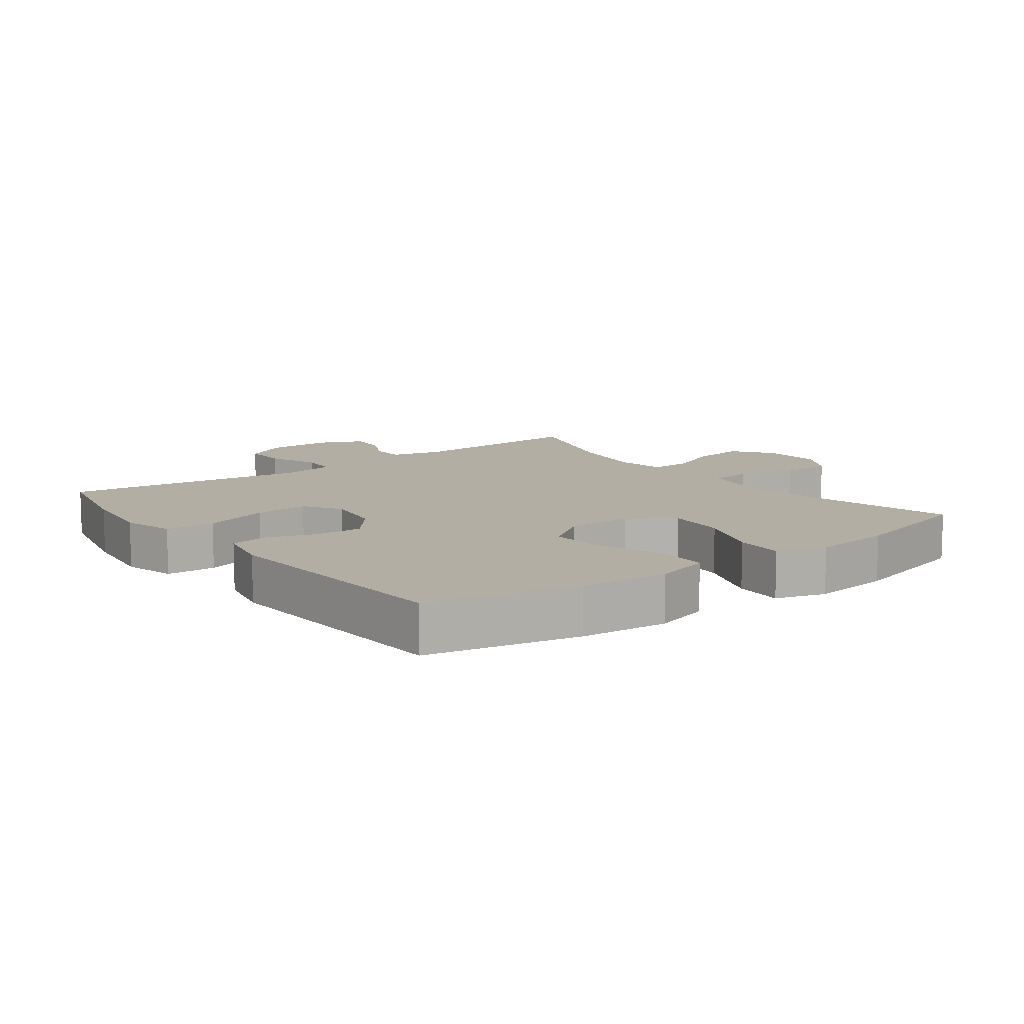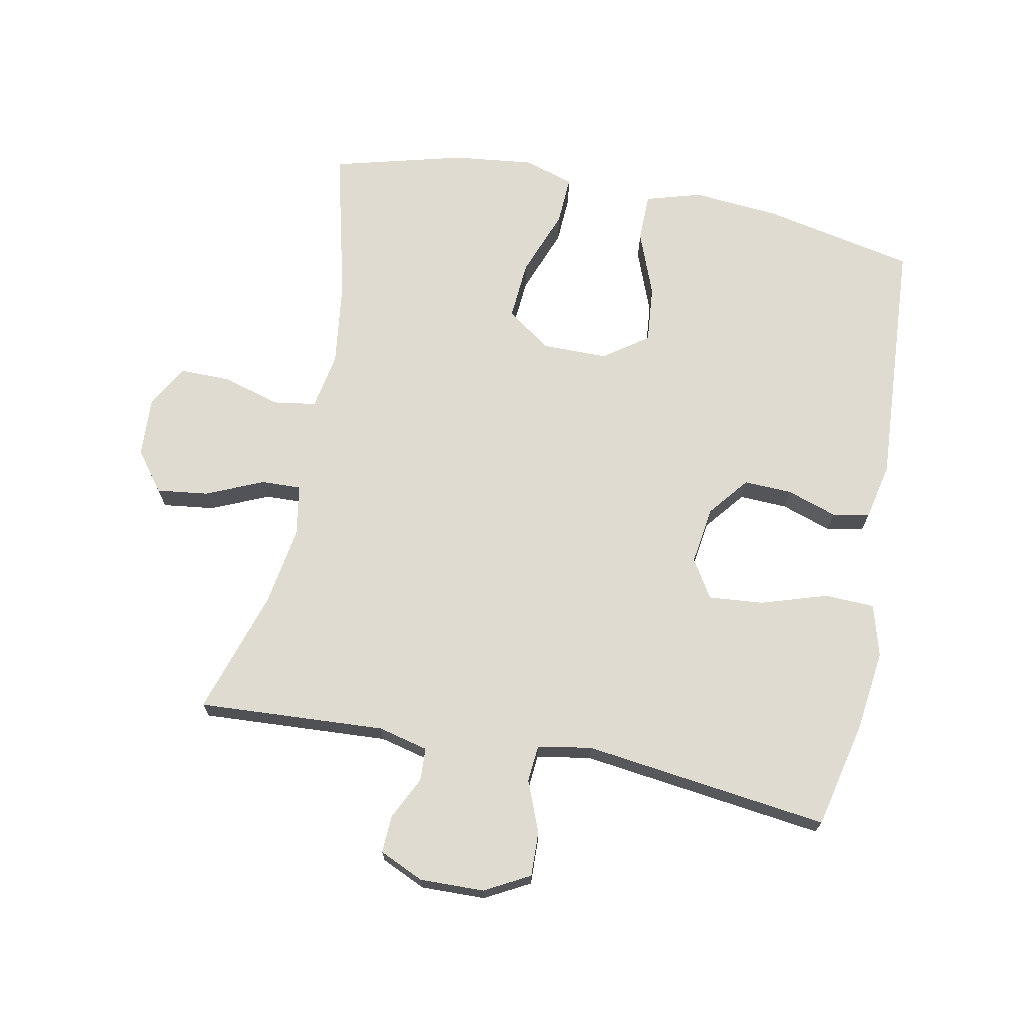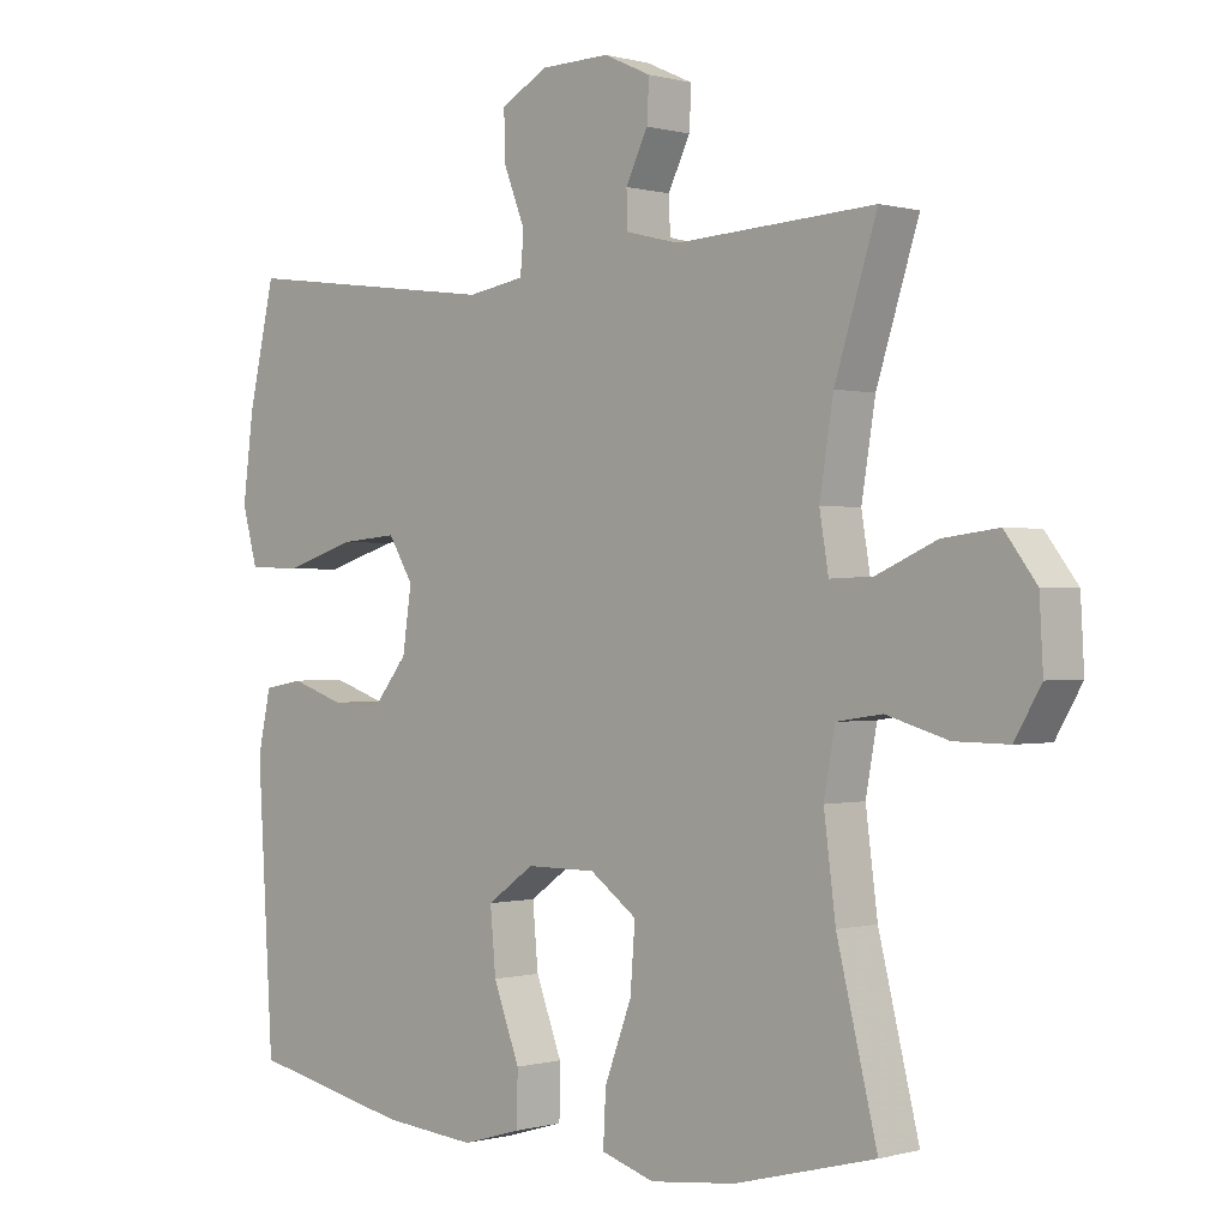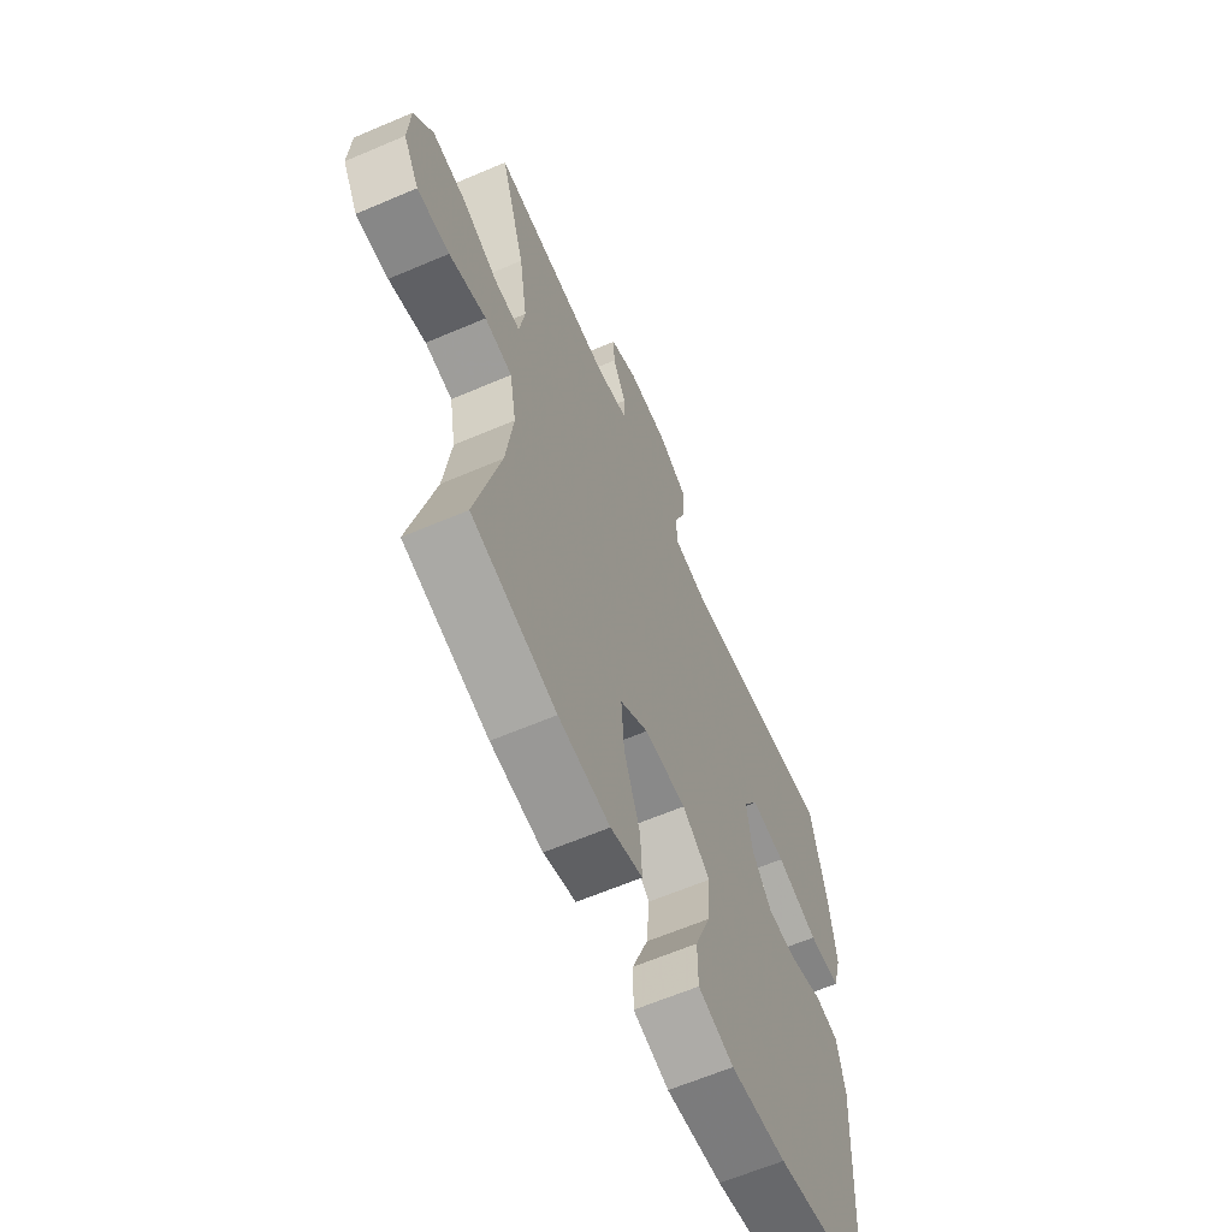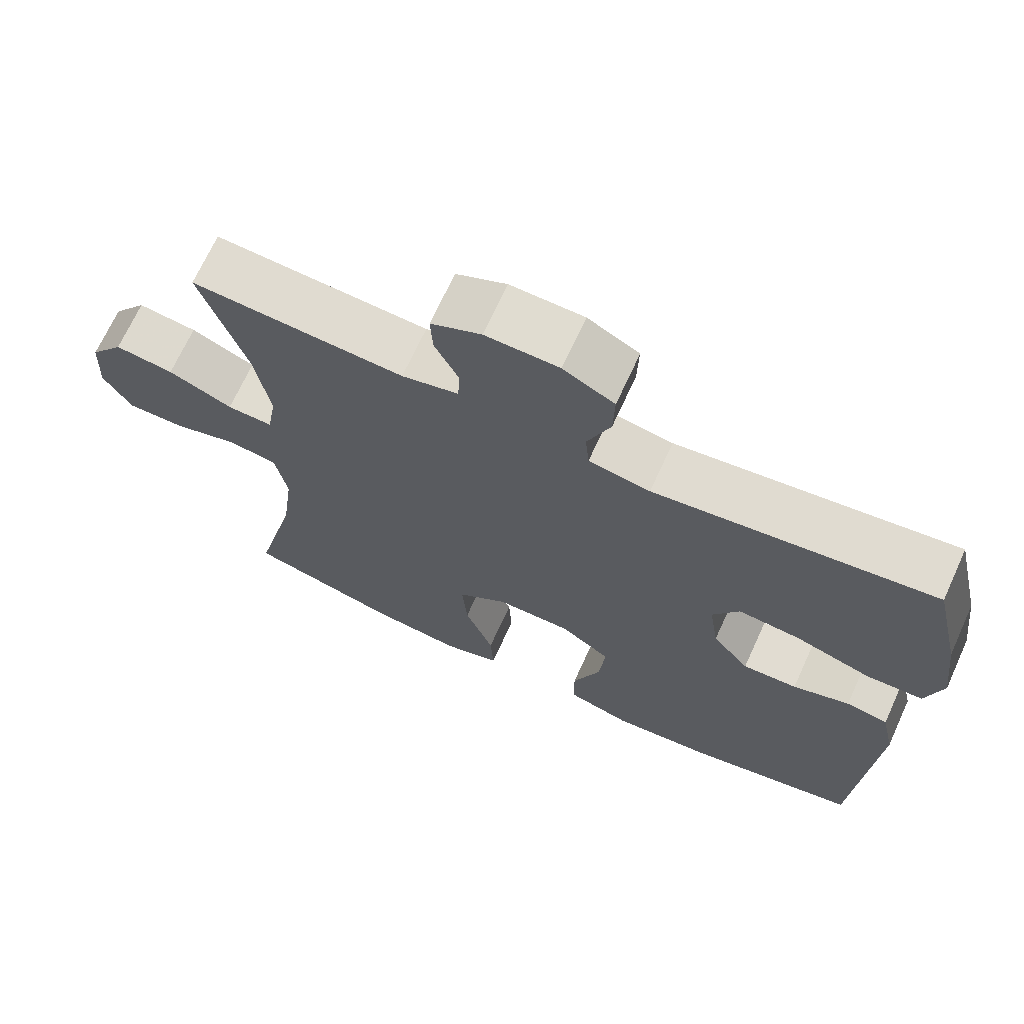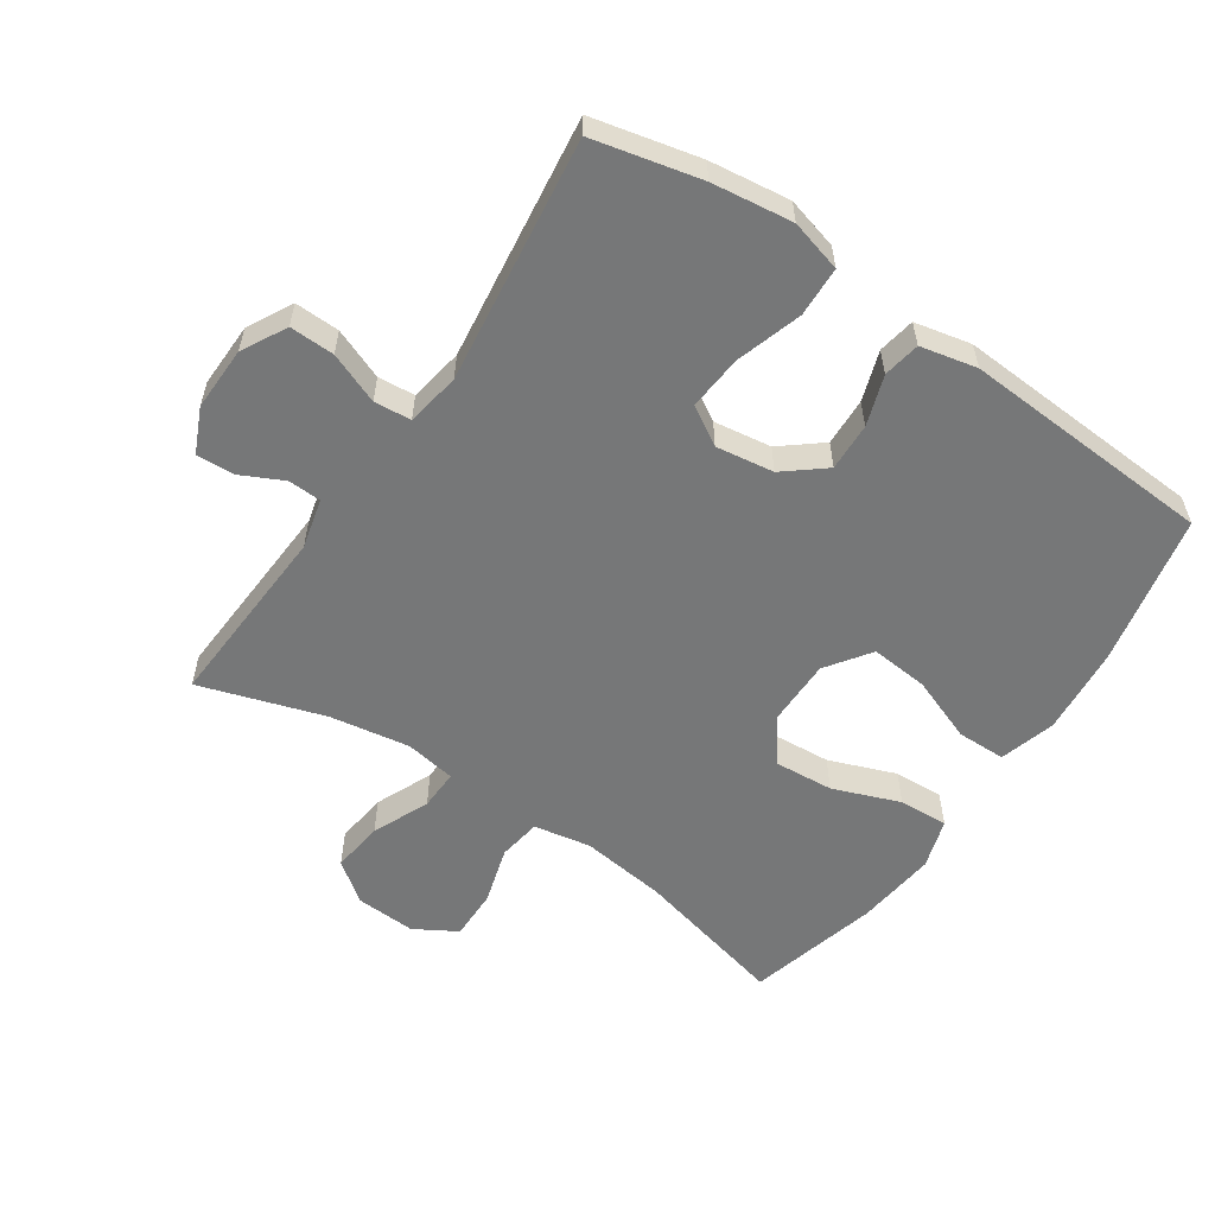
<metadata>
{"format":"obj","ext":"obj","renderer":"f3d","projection":"perspective","resolution":1024,"background":"white","views":[{"elev":10.9,"azim":143.1,"up":"+Y"},{"elev":70.0,"azim":11.0,"up":"+Y"},{"elev":0.0,"azim":-135.7,"up":"+Z"},{"elev":-63.0,"azim":-66.6,"up":"+Z"},{"elev":69.4,"azim":24.6,"up":"+Z"},{"elev":-57.0,"azim":55.9,"up":"+Y"}]}
</metadata>
<code>
v -0.5 0.07 -0.5
v -0.442 0.07 -0.264
v -0.425 0.07 -0.132
v -0.441 0.07 -0.044
v -0.507 0.07 -0.034
v -0.596 0.07 -0.06
v -0.674 0.07 -0.061
v -0.712 0.07 0.004
v -0.707 0.07 0.097
v -0.661 0.07 0.158
v -0.581 0.07 0.148
v -0.494 0.07 0.11
v -0.432 0.07 0.108
v -0.419 0.07 0.186
v -0.439 0.07 0.309
v -0.5 0.07 0.5
v -0.212 0.07 0.484
v -0.135 0.07 0.503
v -0.133 0.07 0.554
v -0.165 0.07 0.619
v -0.168 0.07 0.677
v -0.1 0.07 0.708
v -0.001 0.07 0.706
v 0.068 0.07 0.669
v 0.066 0.07 0.6
v 0.035 0.07 0.522
v 0.04 0.07 0.465
v 0.123 0.07 0.451
v 0.5 0.07 0.5
v 0.538 0.07 0.335
v 0.554 0.07 0.211
v 0.532 0.07 0.131
v 0.455 0.07 0.128
v 0.353 0.07 0.16
v 0.269 0.07 0.167
v 0.233 0.07 0.108
v 0.246 0.07 0.019
v 0.296 0.07 -0.043
v 0.37 0.07 -0.04
v 0.447 0.07 -0.014
v 0.504 0.07 -0.024
v 0.523 0.07 -0.111
v 0.5 0.07 -0.5
v 0.267 0.07 -0.549
v 0.132 0.07 -0.561
v 0.046 0.07 -0.536
v 0.045 0.07 -0.461
v 0.083 0.07 -0.361
v 0.091 0.07 -0.272
v 0.023 0.07 -0.224
v -0.078 0.07 -0.224
v -0.146 0.07 -0.273
v -0.139 0.07 -0.364
v -0.1 0.07 -0.467
v -0.096 0.07 -0.543
v -0.173 0.07 -0.567
v -0.297 0.07 -0.553
v -0.5 0 -0.5
v -0.442 0 -0.264
v -0.425 0 -0.132
v -0.441 0 -0.044
v -0.507 0 -0.034
v -0.596 0 -0.06
v -0.674 0 -0.061
v -0.712 0 0.004
v -0.707 0 0.097
v -0.661 0 0.158
v -0.581 0 0.148
v -0.494 0 0.11
v -0.432 0 0.108
v -0.419 0 0.186
v -0.439 0 0.309
v -0.5 0 0.5
v -0.212 0 0.484
v -0.135 0 0.503
v -0.133 0 0.554
v -0.165 0 0.619
v -0.168 0 0.677
v -0.1 0 0.708
v -0.001 0 0.706
v 0.068 0 0.669
v 0.066 0 0.6
v 0.035 0 0.522
v 0.04 0 0.465
v 0.123 0 0.451
v 0.5 0 0.5
v 0.538 0 0.335
v 0.554 0 0.211
v 0.532 0 0.131
v 0.455 0 0.128
v 0.353 0 0.16
v 0.269 0 0.167
v 0.233 0 0.108
v 0.246 0 0.019
v 0.296 0 -0.043
v 0.37 0 -0.04
v 0.447 0 -0.014
v 0.504 0 -0.024
v 0.523 0 -0.111
v 0.5 0 -0.5
v 0.267 0 -0.549
v 0.132 0 -0.561
v 0.046 0 -0.536
v 0.045 0 -0.461
v 0.083 0 -0.361
v 0.091 0 -0.272
v 0.023 0 -0.224
v -0.078 0 -0.224
v -0.146 0 -0.273
v -0.139 0 -0.364
v -0.1 0 -0.467
v -0.096 0 -0.543
v -0.173 0 -0.567
v -0.297 0 -0.553
f 56 57 1 2
f 53 54 55 56
f 52 53 56 2
f 51 52 2 3
f 50 51 3 4
f 45 46 47 48
f 45 48 49
f 44 45 49
f 43 44 49
f 42 43 49 50
f 39 40 41 42
f 38 39 42 50
f 31 32 33 34
f 31 34 35
f 28 29 30 31
f 27 28 31 35
f 23 24 25 26
f 23 26 27
f 22 23 27
f 19 20 21 22
f 18 19 22 27
f 17 18 27 35
f 15 16 17 35
f 9 10 11 12
f 9 12 13
f 8 9 13
f 5 6 7 8
f 4 5 8 13
f 37 38 50 4
f 14 15 35 36
f 14 36 37
f 4 13 14 37
f 59 58 114 113
f 113 112 111 110
f 59 113 110 109
f 60 59 109 108
f 61 60 108 107
f 105 104 103 102
f 106 105 102
f 106 102 101
f 106 101 100
f 107 106 100 99
f 99 98 97 96
f 107 99 96 95
f 91 90 89 88
f 92 91 88
f 88 87 86 85
f 92 88 85 84
f 83 82 81 80
f 84 83 80
f 84 80 79
f 79 78 77 76
f 84 79 76 75
f 92 84 75 74
f 92 74 73 72
f 69 68 67 66
f 70 69 66
f 70 66 65
f 65 64 63 62
f 70 65 62 61
f 61 107 95 94
f 93 92 72 71
f 94 93 71
f 94 71 70 61
f 1 58 59 2
f 2 59 60 3
f 3 60 61 4
f 4 61 62 5
f 5 62 63 6
f 6 63 64 7
f 7 64 65 8
f 8 65 66 9
f 9 66 67 10
f 10 67 68 11
f 11 68 69 12
f 12 69 70 13
f 13 70 71 14
f 14 71 72 15
f 15 72 73 16
f 16 73 74 17
f 17 74 75 18
f 18 75 76 19
f 19 76 77 20
f 20 77 78 21
f 21 78 79 22
f 22 79 80 23
f 23 80 81 24
f 24 81 82 25
f 25 82 83 26
f 26 83 84 27
f 27 84 85 28
f 28 85 86 29
f 29 86 87 30
f 30 87 88 31
f 31 88 89 32
f 32 89 90 33
f 33 90 91 34
f 34 91 92 35
f 35 92 93 36
f 36 93 94 37
f 37 94 95 38
f 38 95 96 39
f 39 96 97 40
f 40 97 98 41
f 41 98 99 42
f 42 99 100 43
f 43 100 101 44
f 44 101 102 45
f 45 102 103 46
f 46 103 104 47
f 47 104 105 48
f 48 105 106 49
f 49 106 107 50
f 50 107 108 51
f 51 108 109 52
f 52 109 110 53
f 53 110 111 54
f 54 111 112 55
f 55 112 113 56
f 56 113 114 57
f 57 114 58 1

</code>
